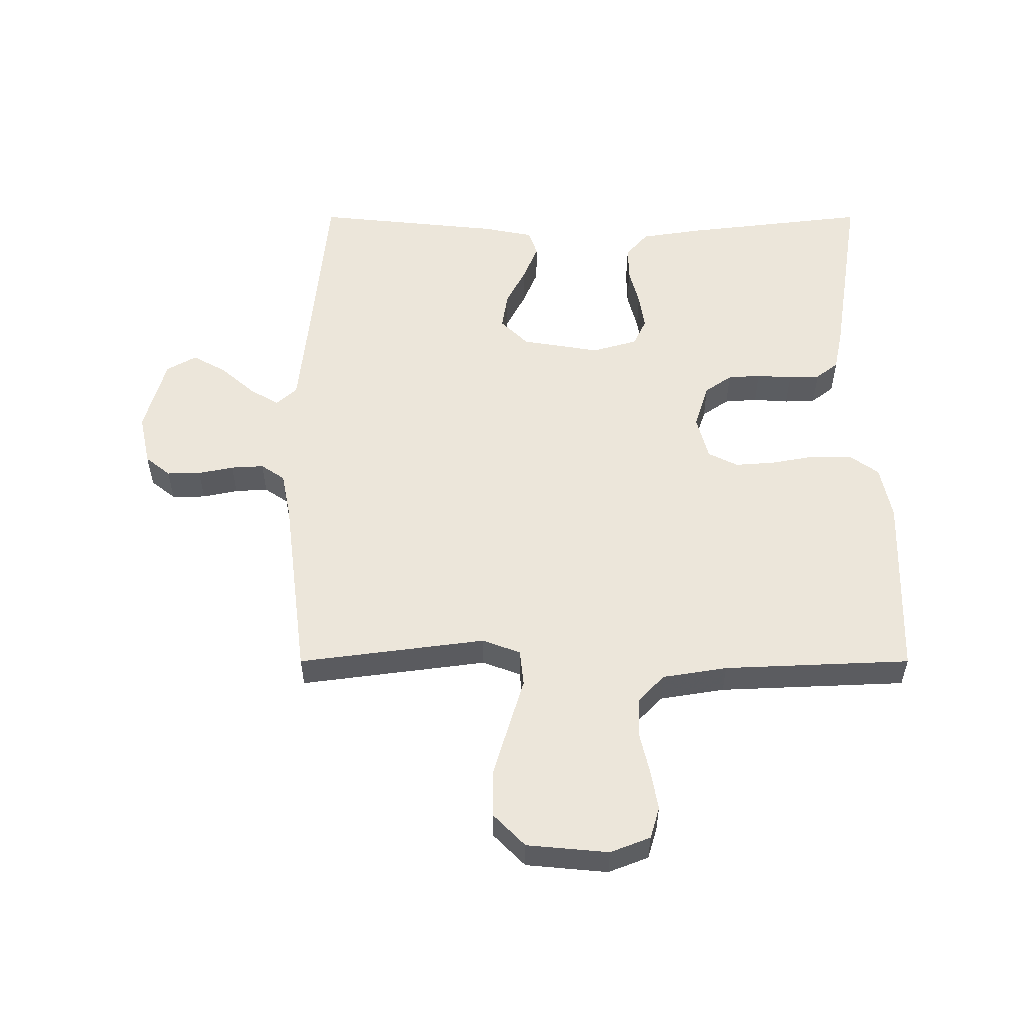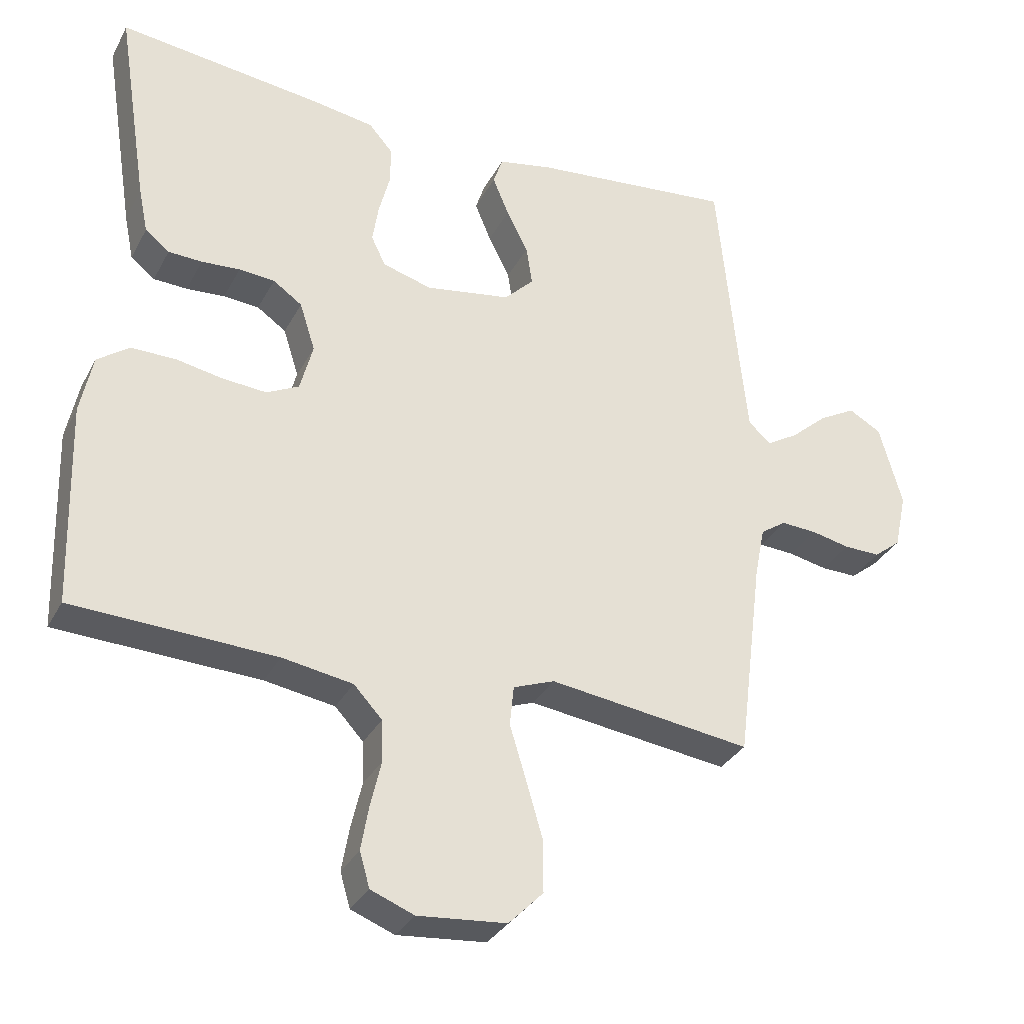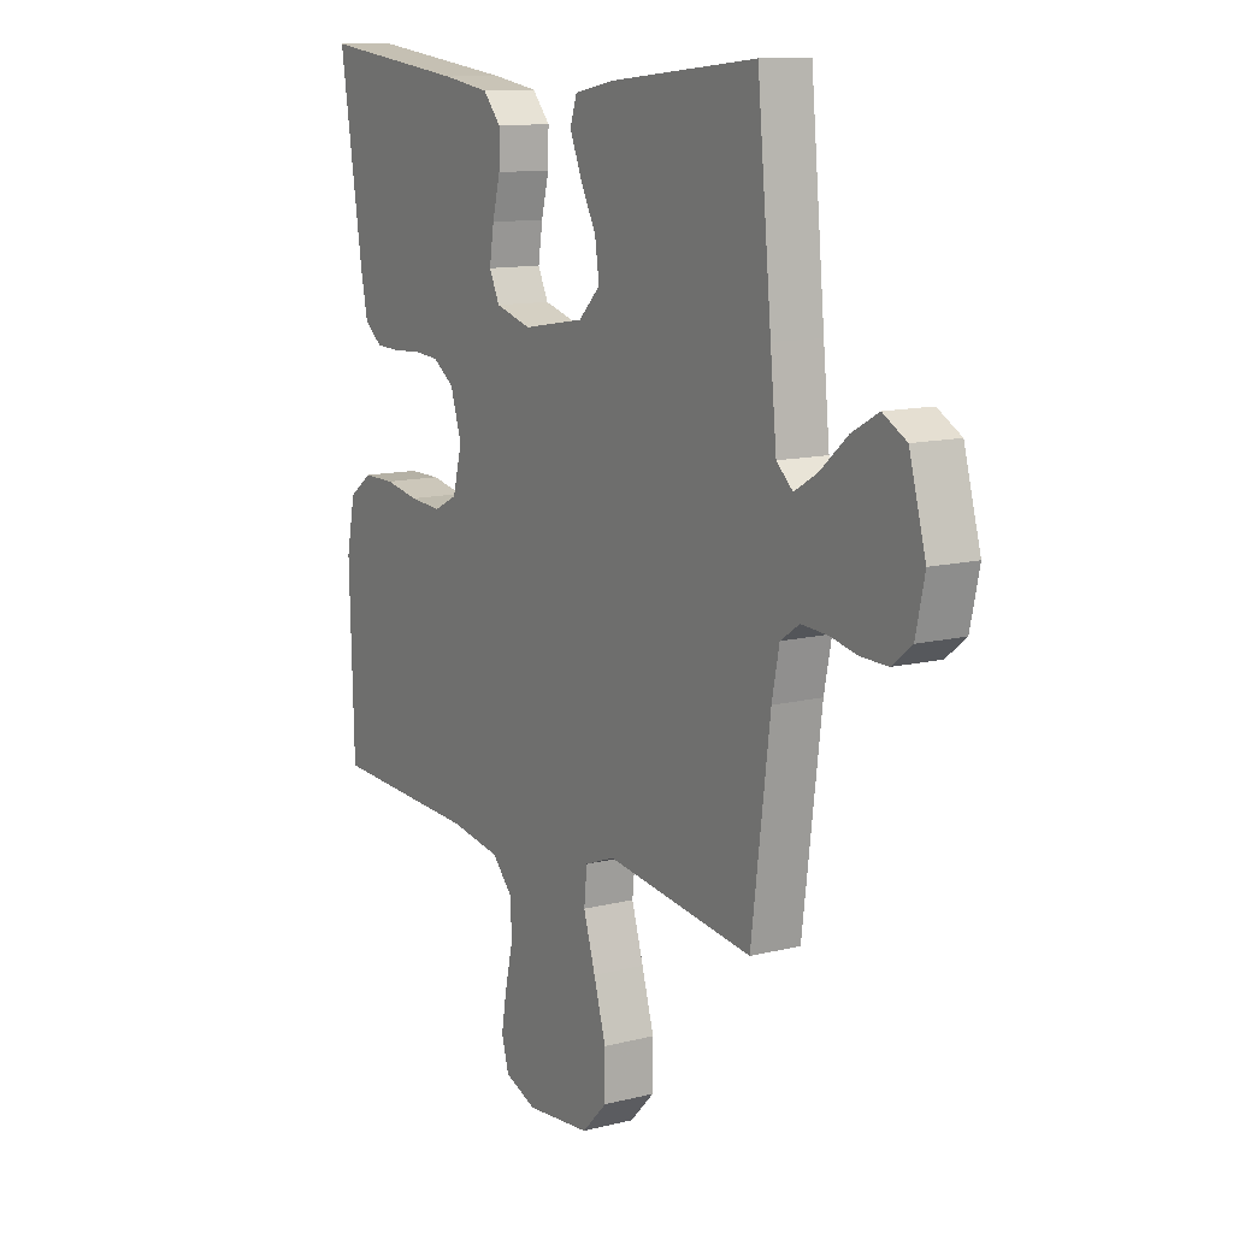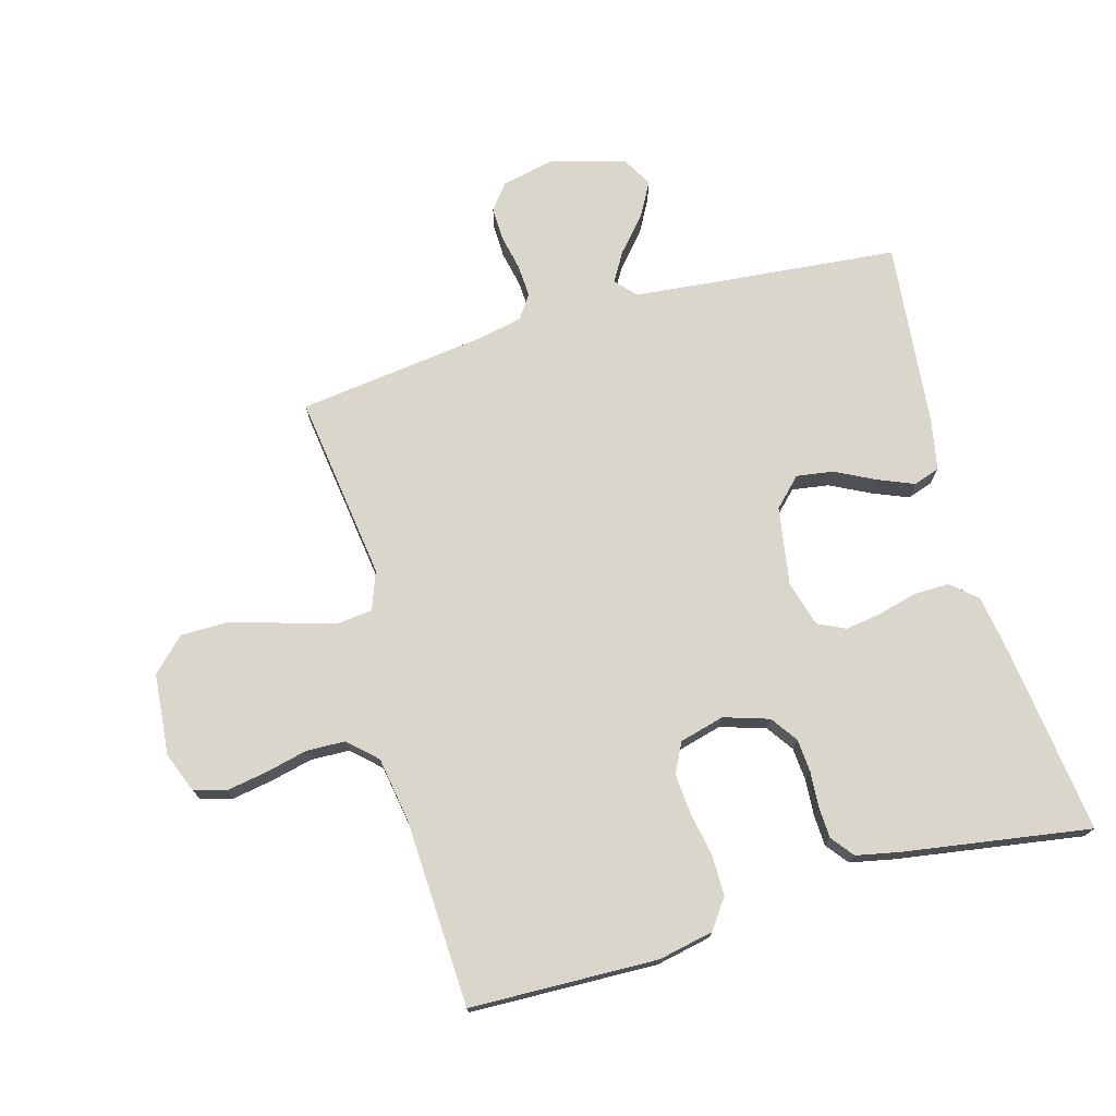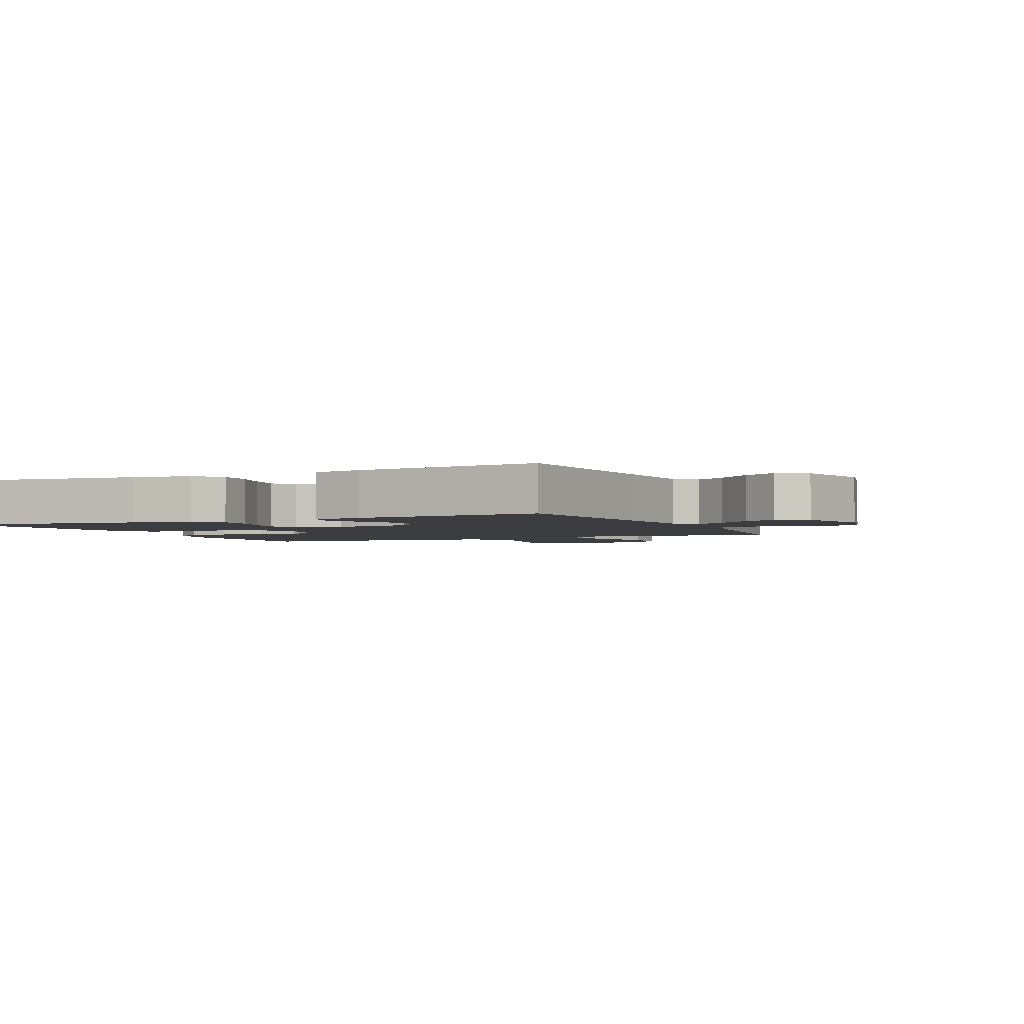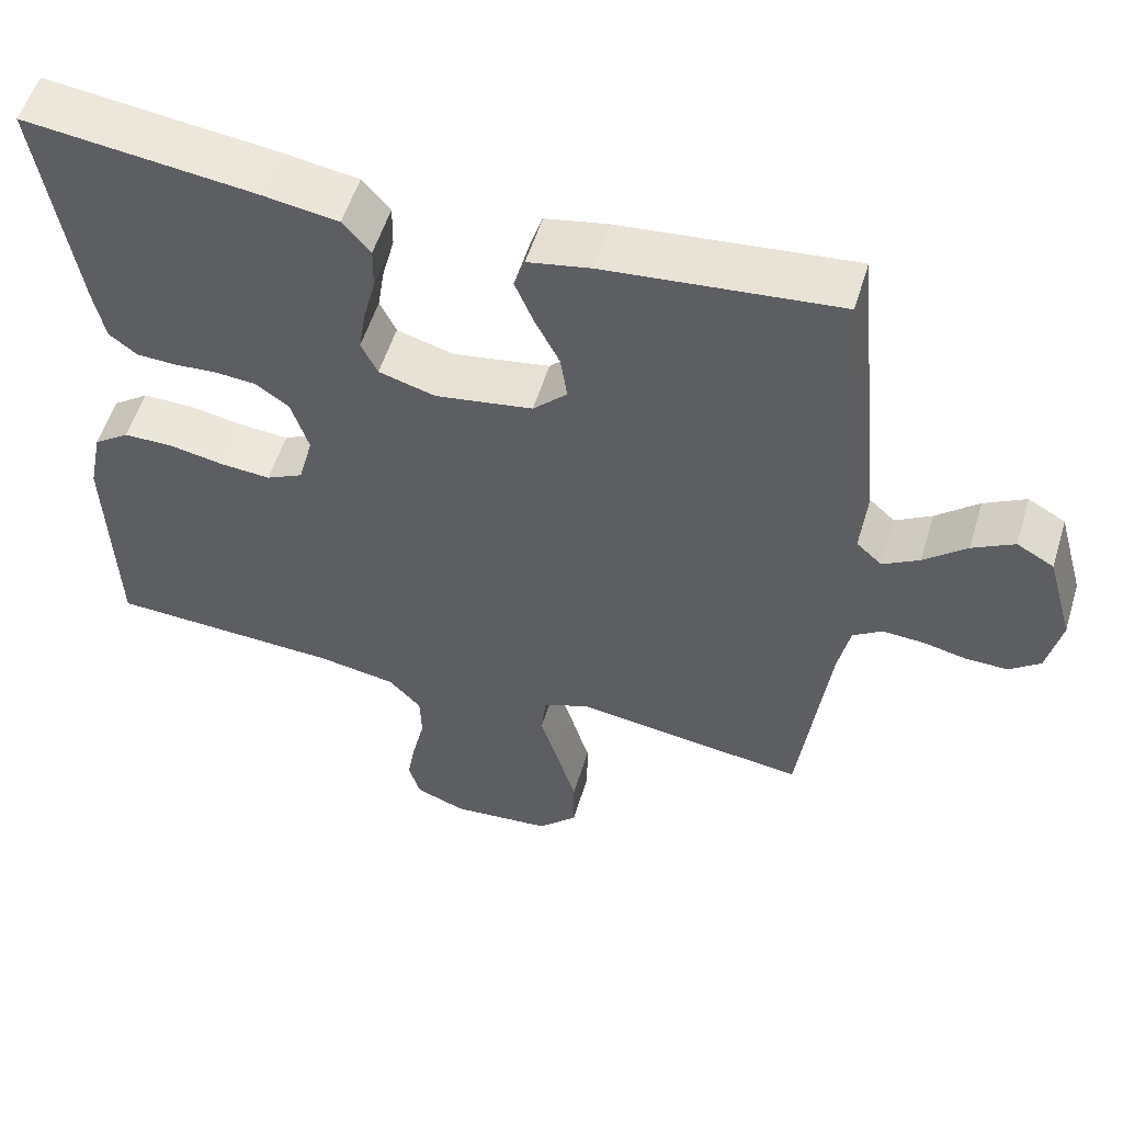
<metadata>
{"format":"obj","ext":"obj","renderer":"f3d","projection":"perspective","resolution":1024,"background":"white","views":[{"elev":54.5,"azim":180.0,"up":"+Y"},{"elev":-32.3,"azim":-24.2,"up":"+Z"},{"elev":11.8,"azim":58.7,"up":"+Z"},{"elev":73.5,"azim":-105.8,"up":"+Y"},{"elev":-2.5,"azim":24.6,"up":"+Y"},{"elev":54.8,"azim":16.9,"up":"+Z"}]}
</metadata>
<code>
v 0.5 0.07 0.5
v 0.529 0.07 0.2
v 0.542 0.07 0.073
v 0.575 0.07 0.043
v 0.622 0.07 0.071
v 0.677 0.07 0.119
v 0.731 0.07 0.149
v 0.779 0.07 0.122
v 0.813 0.07 0
v 0.795 0.07 -0.083
v 0.755 0.07 -0.115
v 0.701 0.07 -0.114
v 0.644 0.07 -0.102
v 0.591 0.07 -0.099
v 0.553 0.07 -0.125
v 0.538 0.07 -0.2
v 0.5 0.07 -0.5
v 0.2 0.07 -0.46
v 0.139 0.07 -0.483
v 0.133 0.07 -0.542
v 0.157 0.07 -0.621
v 0.182 0.07 -0.706
v 0.182 0.07 -0.782
v 0.131 0.07 -0.834
v 0 0.07 -0.846
v -0.064 0.07 -0.821
v -0.079 0.07 -0.77
v -0.068 0.07 -0.706
v -0.052 0.07 -0.637
v -0.054 0.07 -0.575
v -0.096 0.07 -0.53
v -0.2 0.07 -0.513
v -0.5 0.07 -0.5
v -0.509 0.07 -0.2
v -0.491 0.07 -0.112
v -0.444 0.07 -0.078
v -0.379 0.07 -0.078
v -0.309 0.07 -0.091
v -0.244 0.07 -0.096
v -0.196 0.07 -0.072
v -0.177 0.07 0
v -0.2 0.07 0.072
v -0.243 0.07 0.102
v -0.296 0.07 0.106
v -0.353 0.07 0.102
v -0.403 0.07 0.104
v -0.439 0.07 0.132
v -0.453 0.07 0.2
v -0.5 0.07 0.5
v -0.2 0.07 0.464
v -0.104 0.07 0.449
v -0.068 0.07 0.408
v -0.069 0.07 0.351
v -0.085 0.07 0.289
v -0.094 0.07 0.231
v -0.073 0.07 0.187
v 0 0.07 0.166
v 0.126 0.07 0.187
v 0.17 0.07 0.231
v 0.161 0.07 0.29
v 0.129 0.07 0.353
v 0.105 0.07 0.411
v 0.119 0.07 0.453
v 0.2 0.07 0.469
v 0.5 0 0.5
v 0.529 0 0.2
v 0.542 0 0.073
v 0.575 0 0.043
v 0.622 0 0.071
v 0.677 0 0.119
v 0.731 0 0.149
v 0.779 0 0.122
v 0.813 0 0
v 0.795 0 -0.083
v 0.755 0 -0.115
v 0.701 0 -0.114
v 0.644 0 -0.102
v 0.591 0 -0.099
v 0.553 0 -0.125
v 0.538 0 -0.2
v 0.5 0 -0.5
v 0.2 0 -0.46
v 0.139 0 -0.483
v 0.133 0 -0.542
v 0.157 0 -0.621
v 0.182 0 -0.706
v 0.182 0 -0.782
v 0.131 0 -0.834
v 0 0 -0.846
v -0.064 0 -0.821
v -0.079 0 -0.77
v -0.068 0 -0.706
v -0.052 0 -0.637
v -0.054 0 -0.575
v -0.096 0 -0.53
v -0.2 0 -0.513
v -0.5 0 -0.5
v -0.509 0 -0.2
v -0.491 0 -0.112
v -0.444 0 -0.078
v -0.379 0 -0.078
v -0.309 0 -0.091
v -0.244 0 -0.096
v -0.196 0 -0.072
v -0.177 0 0
v -0.2 0 0.072
v -0.243 0 0.102
v -0.296 0 0.106
v -0.353 0 0.102
v -0.403 0 0.104
v -0.439 0 0.132
v -0.453 0 0.2
v -0.5 0 0.5
v -0.2 0 0.464
v -0.104 0 0.449
v -0.068 0 0.408
v -0.069 0 0.351
v -0.085 0 0.289
v -0.094 0 0.231
v -0.073 0 0.187
v 0 0 0.166
v 0.126 0 0.187
v 0.17 0 0.231
v 0.161 0 0.29
v 0.129 0 0.353
v 0.105 0 0.411
v 0.119 0 0.453
v 0.2 0 0.469
f 64 1 2
f 63 64 2
f 62 63 2
f 61 62 2
f 60 61 2
f 59 60 2 3
f 58 59 3 4
f 57 58 4
f 52 53 54
f 51 52 54
f 50 51 54
f 49 50 54
f 48 49 54
f 47 48 54
f 46 47 54
f 45 46 54
f 44 45 54
f 43 44 54 55
f 42 43 55 56
f 36 37 38
f 35 36 38
f 34 35 38
f 33 34 38
f 32 33 38
f 31 32 38 39
f 30 31 39 40
f 27 28 29
f 26 27 29
f 25 26 29
f 24 25 29
f 23 24 29
f 22 23 29
f 21 22 29
f 20 21 29
f 19 20 29 30
f 16 17 18
f 15 16 18 19
f 11 12 13
f 10 11 13
f 9 10 13
f 8 9 13
f 7 8 13
f 6 7 13
f 5 6 13
f 4 5 13 14
f 57 4 14 15
f 57 15 19
f 56 57 19
f 42 56 19
f 41 42 19
f 19 30 40 41
f 66 65 128
f 66 128 127
f 66 127 126
f 66 126 125
f 66 125 124
f 67 66 124 123
f 68 67 123 122
f 68 122 121
f 118 117 116
f 118 116 115
f 118 115 114
f 118 114 113
f 118 113 112
f 118 112 111
f 118 111 110
f 118 110 109
f 118 109 108
f 119 118 108 107
f 120 119 107 106
f 102 101 100
f 102 100 99
f 102 99 98
f 102 98 97
f 102 97 96
f 103 102 96 95
f 104 103 95 94
f 93 92 91
f 93 91 90
f 93 90 89
f 93 89 88
f 93 88 87
f 93 87 86
f 93 86 85
f 93 85 84
f 94 93 84 83
f 82 81 80
f 83 82 80 79
f 77 76 75
f 77 75 74
f 77 74 73
f 77 73 72
f 77 72 71
f 77 71 70
f 77 70 69
f 78 77 69 68
f 79 78 68 121
f 83 79 121
f 83 121 120
f 83 120 106
f 83 106 105
f 105 104 94 83
f 1 65 66 2
f 2 66 67 3
f 3 67 68 4
f 4 68 69 5
f 5 69 70 6
f 6 70 71 7
f 7 71 72 8
f 8 72 73 9
f 9 73 74 10
f 10 74 75 11
f 11 75 76 12
f 12 76 77 13
f 13 77 78 14
f 14 78 79 15
f 15 79 80 16
f 16 80 81 17
f 17 81 82 18
f 18 82 83 19
f 19 83 84 20
f 20 84 85 21
f 21 85 86 22
f 22 86 87 23
f 23 87 88 24
f 24 88 89 25
f 25 89 90 26
f 26 90 91 27
f 27 91 92 28
f 28 92 93 29
f 29 93 94 30
f 30 94 95 31
f 31 95 96 32
f 32 96 97 33
f 33 97 98 34
f 34 98 99 35
f 35 99 100 36
f 36 100 101 37
f 37 101 102 38
f 38 102 103 39
f 39 103 104 40
f 40 104 105 41
f 41 105 106 42
f 42 106 107 43
f 43 107 108 44
f 44 108 109 45
f 45 109 110 46
f 46 110 111 47
f 47 111 112 48
f 48 112 113 49
f 49 113 114 50
f 50 114 115 51
f 51 115 116 52
f 52 116 117 53
f 53 117 118 54
f 54 118 119 55
f 55 119 120 56
f 56 120 121 57
f 57 121 122 58
f 58 122 123 59
f 59 123 124 60
f 60 124 125 61
f 61 125 126 62
f 62 126 127 63
f 63 127 128 64
f 64 128 65 1

</code>
